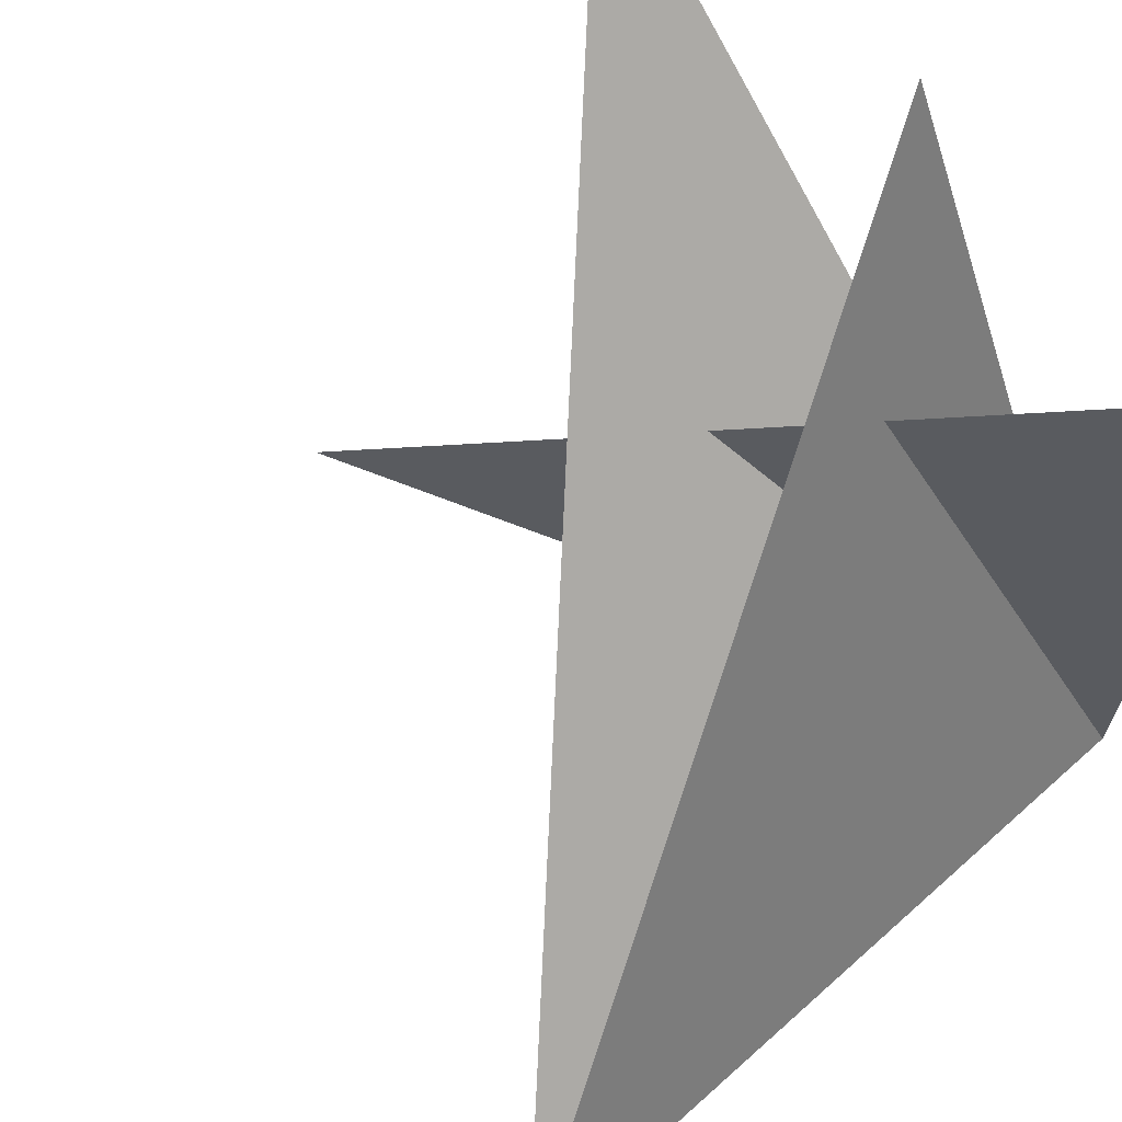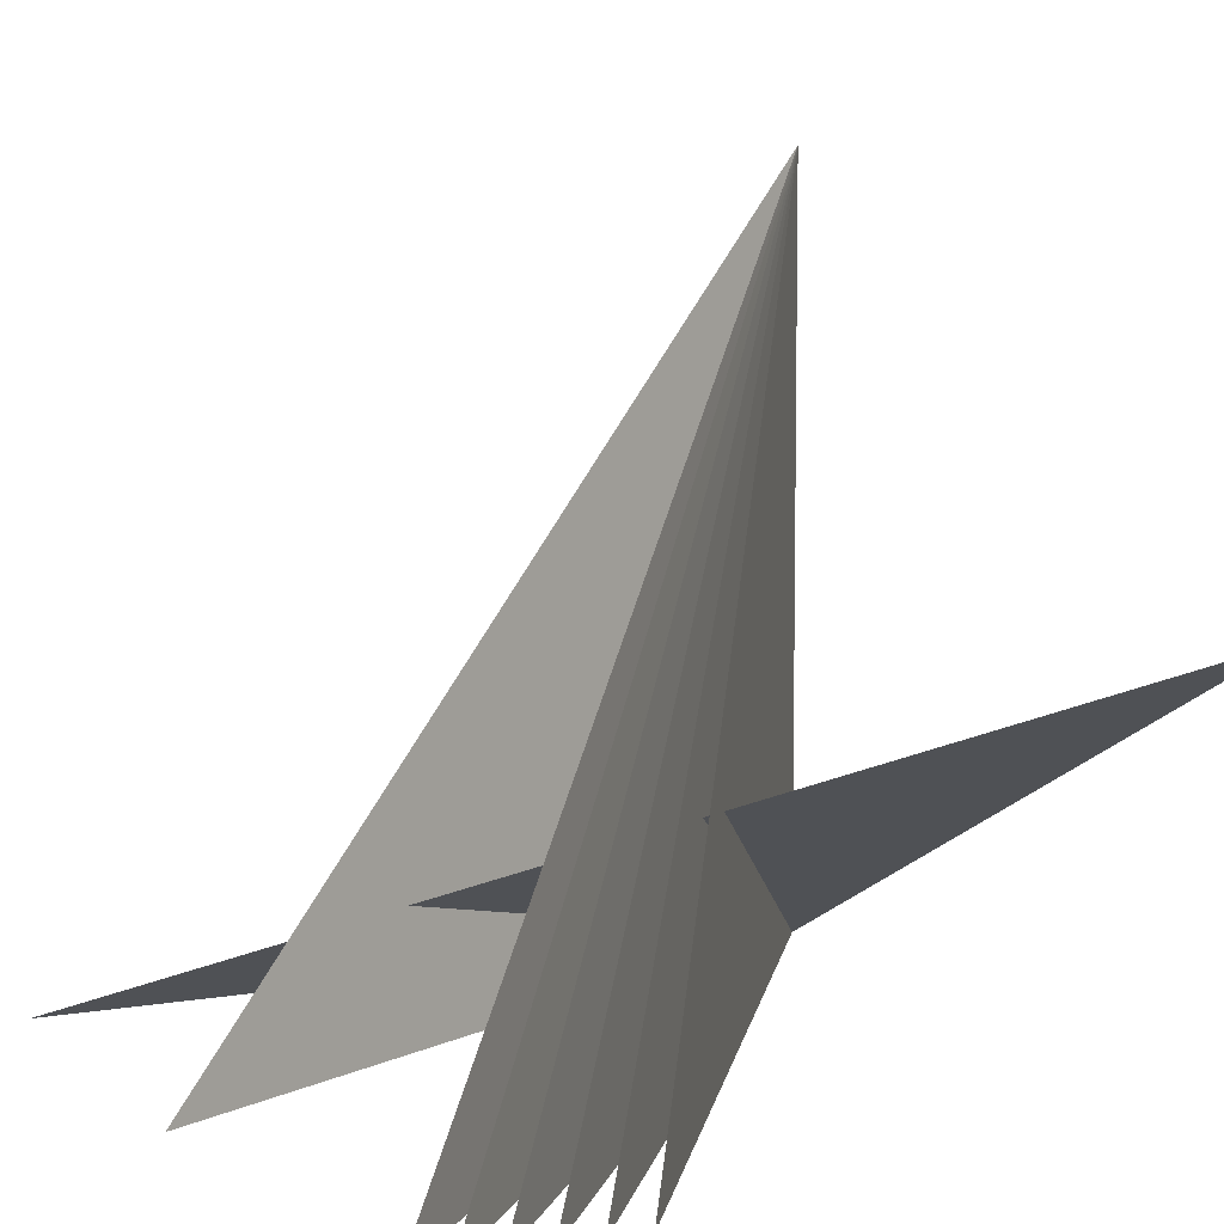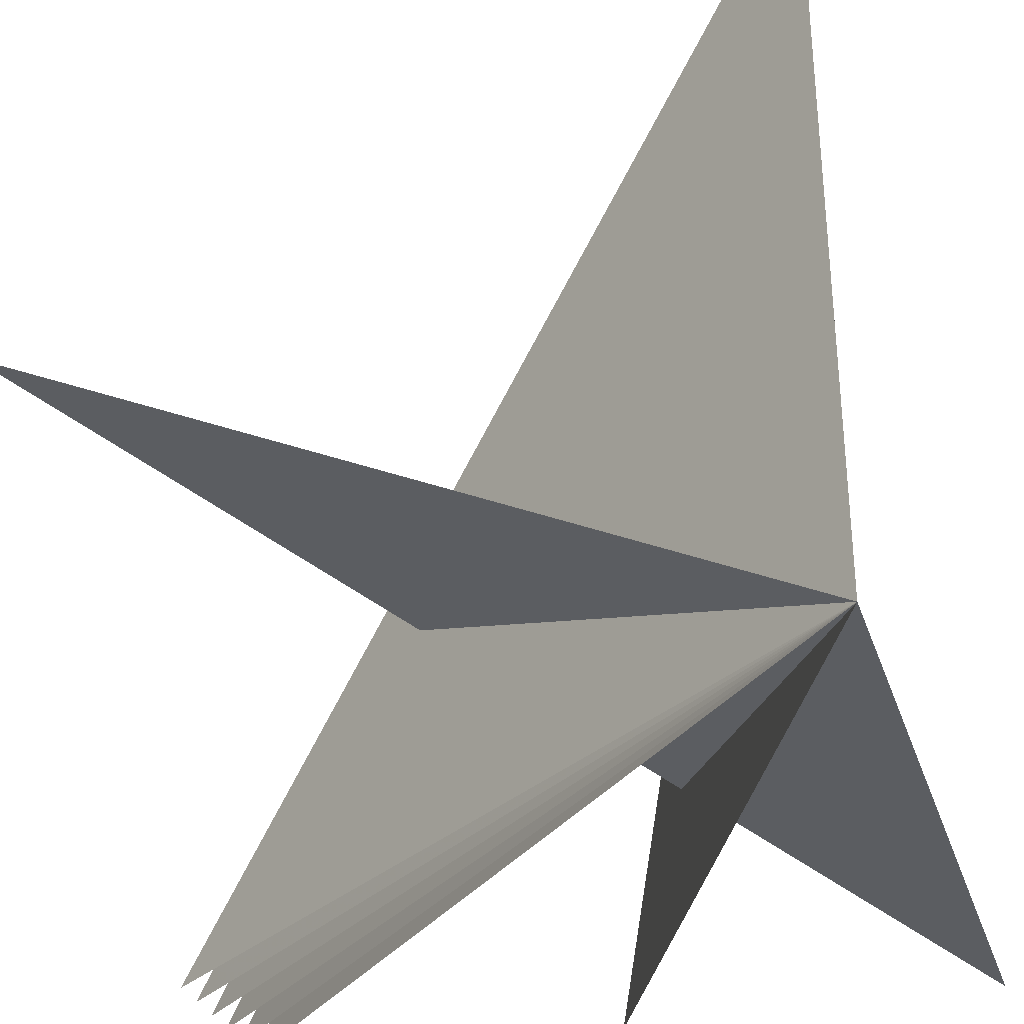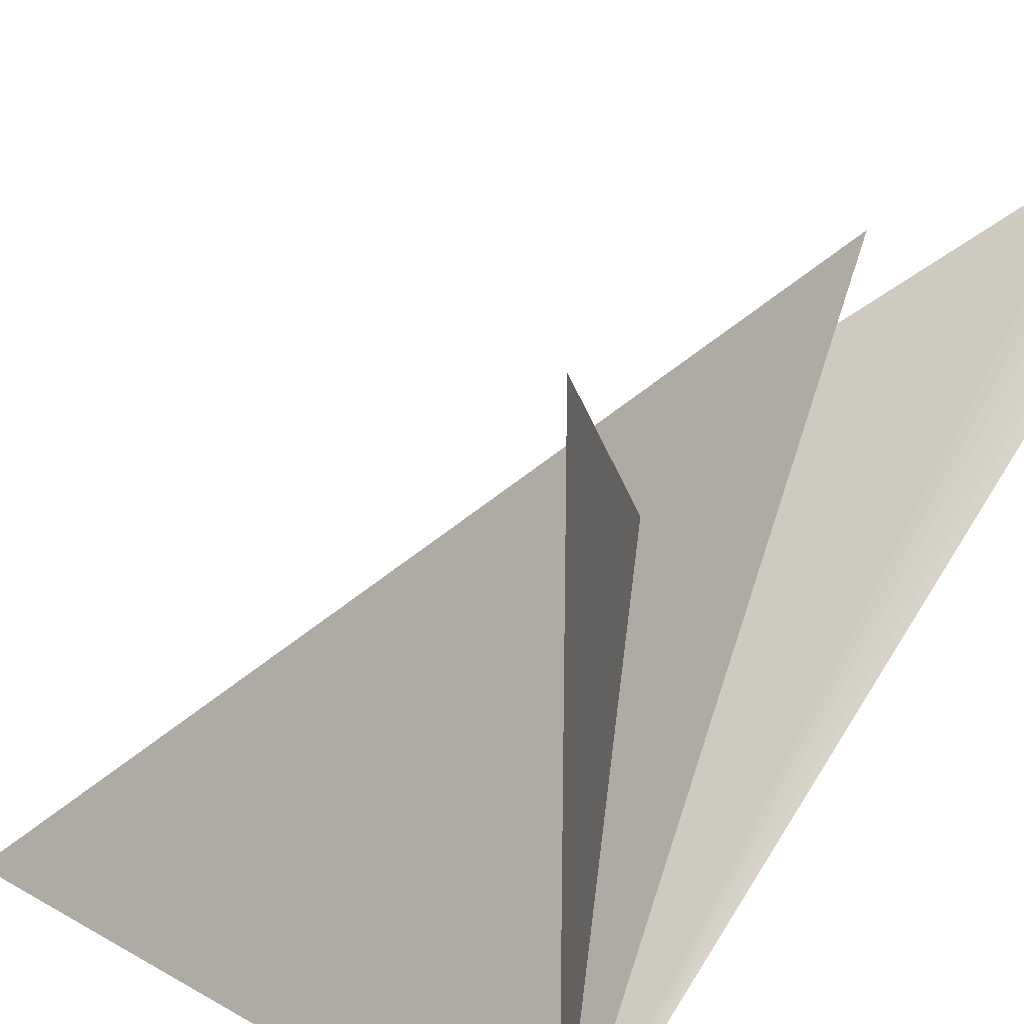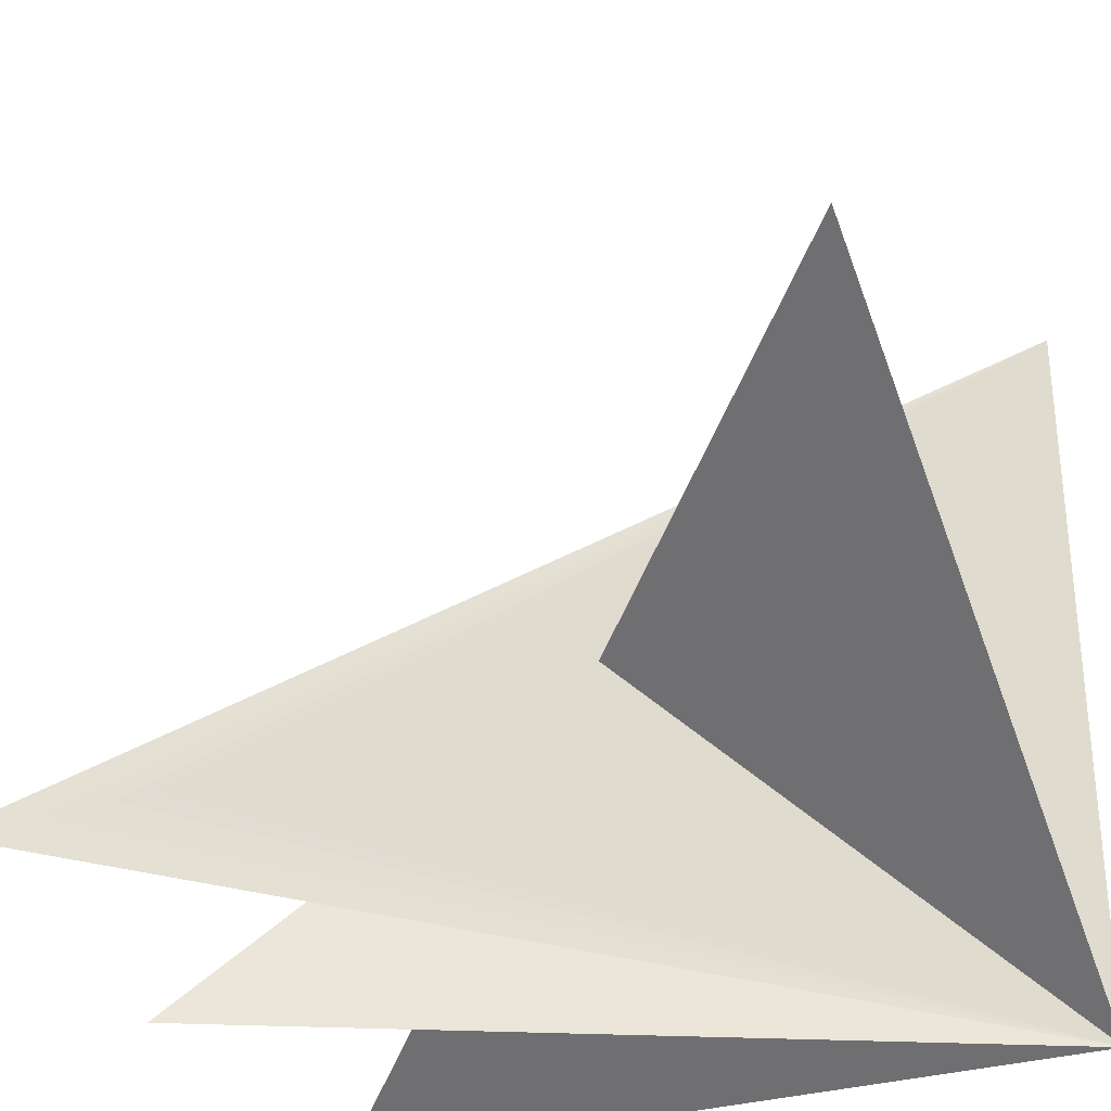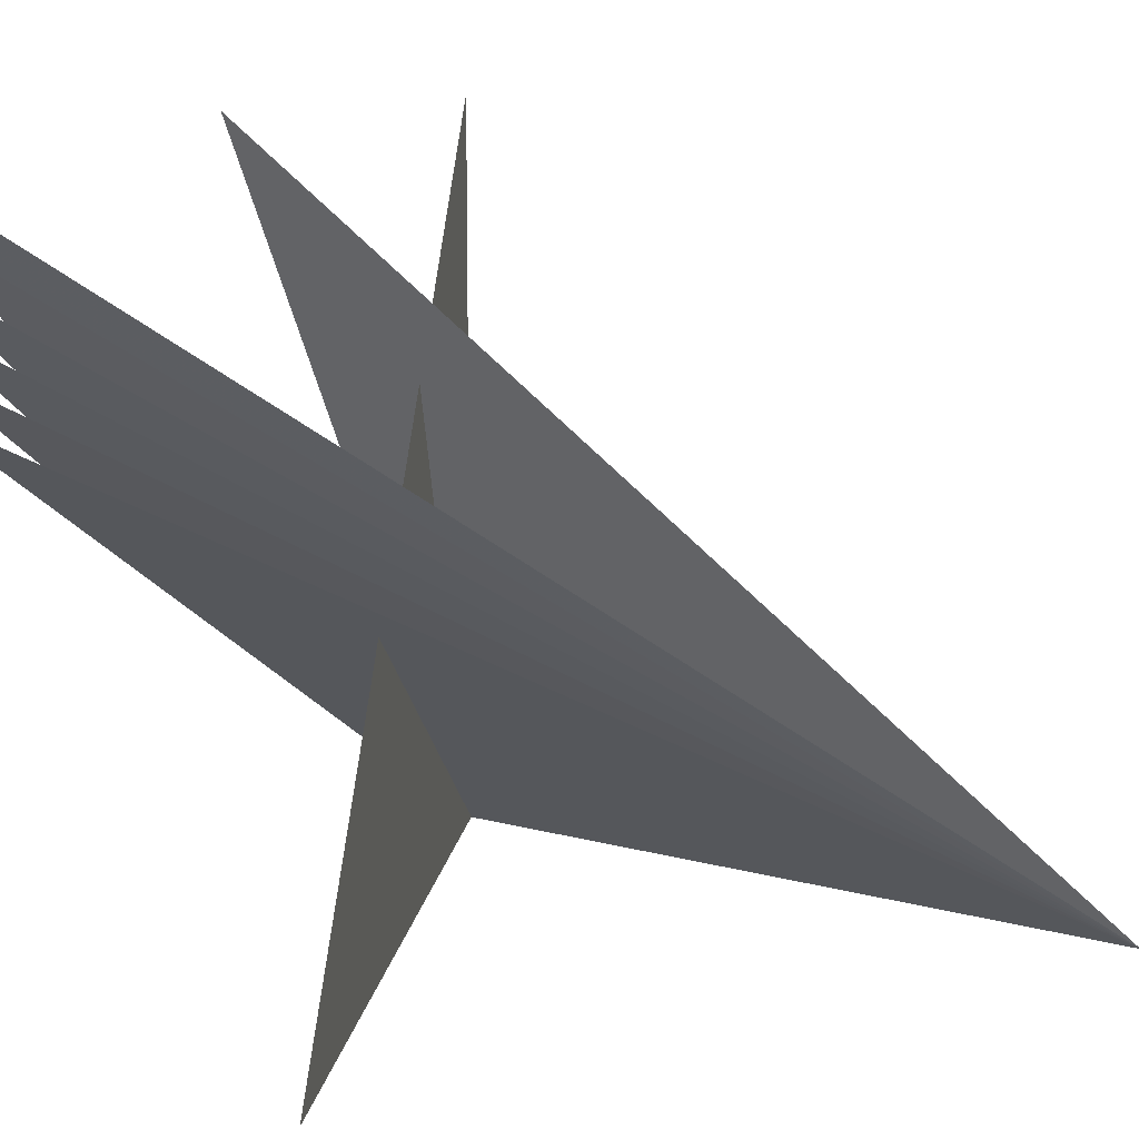
<metadata>
{"format":"obj","ext":"obj","renderer":"f3d","projection":"perspective","resolution":1024,"background":"white","views":[{"elev":67.0,"azim":-131.8,"up":"+Z"},{"elev":7.3,"azim":64.1,"up":"+Y"},{"elev":-32.5,"azim":-163.0,"up":"+Y"},{"elev":26.6,"azim":-49.2,"up":"+Z"},{"elev":-31.5,"azim":112.8,"up":"+Y"},{"elev":11.9,"azim":123.8,"up":"+Z"}]}
</metadata>
<code>
v 0 0 0
v 0 0 2
v 2 1 0
v 0 0 0
v 0 2 0
v 1 0 2
v 0 0 0
v 0 2 0
v 2 0 1.9
v 0 0 0
v 0 2 0
v 2 0 1.8
v 0 0 0
v 0 2 0
v 2 0 1.7
v 0 0 0
v 0 2 0
v 2 0 1.6
v 0 0 0
v 0 2 0
v 2 0 1.5
v 0 0 0
v 0 2 0
v 2 0 1.4
g front
f 1 3 2
g b
f 4 5 6
g c
f 7 9 8
f 10 11 12
f 13 14 15
f 16 17 18
f 19 21 20
f 22 23 24

</code>
